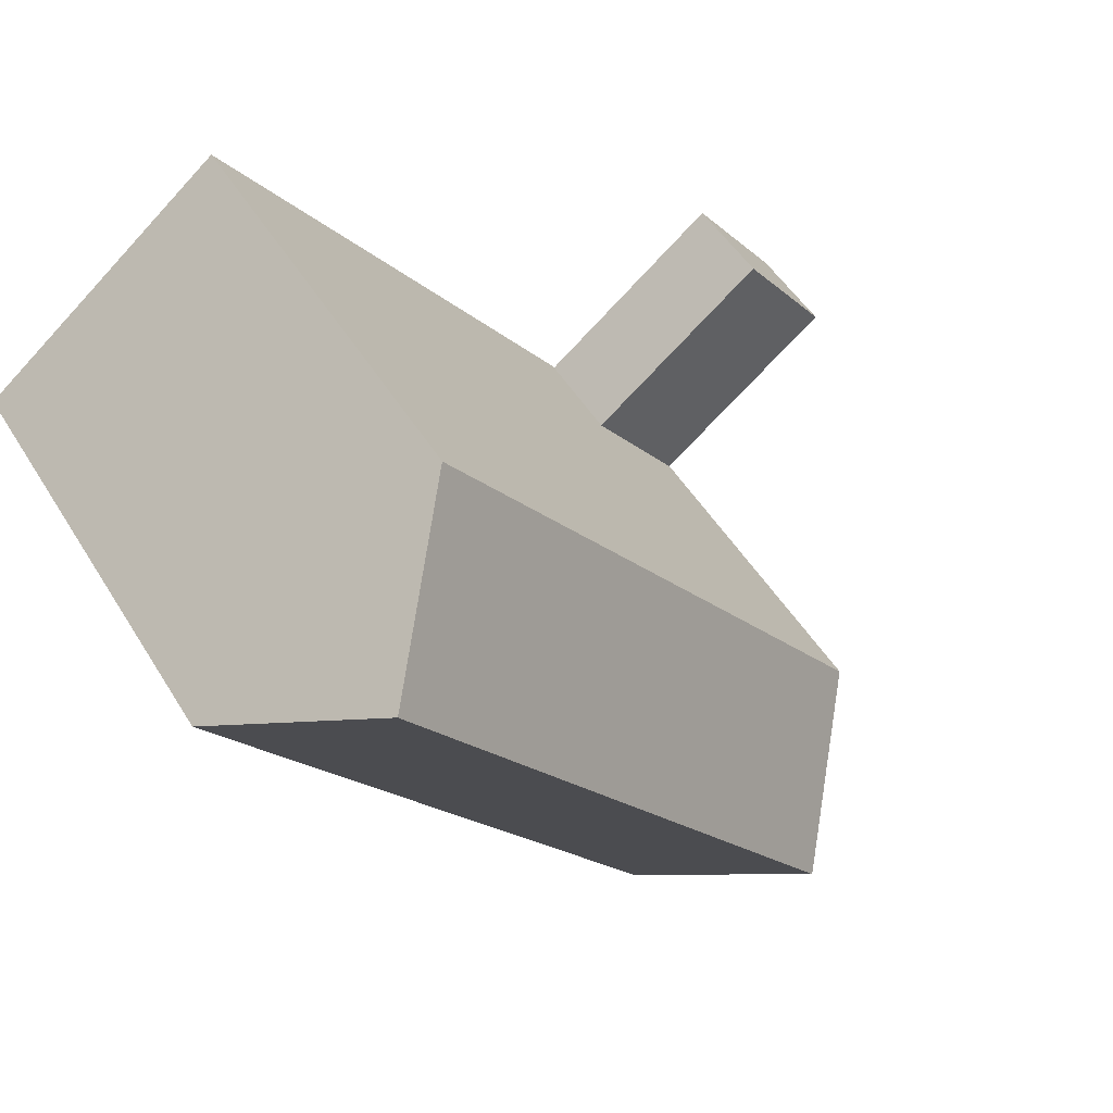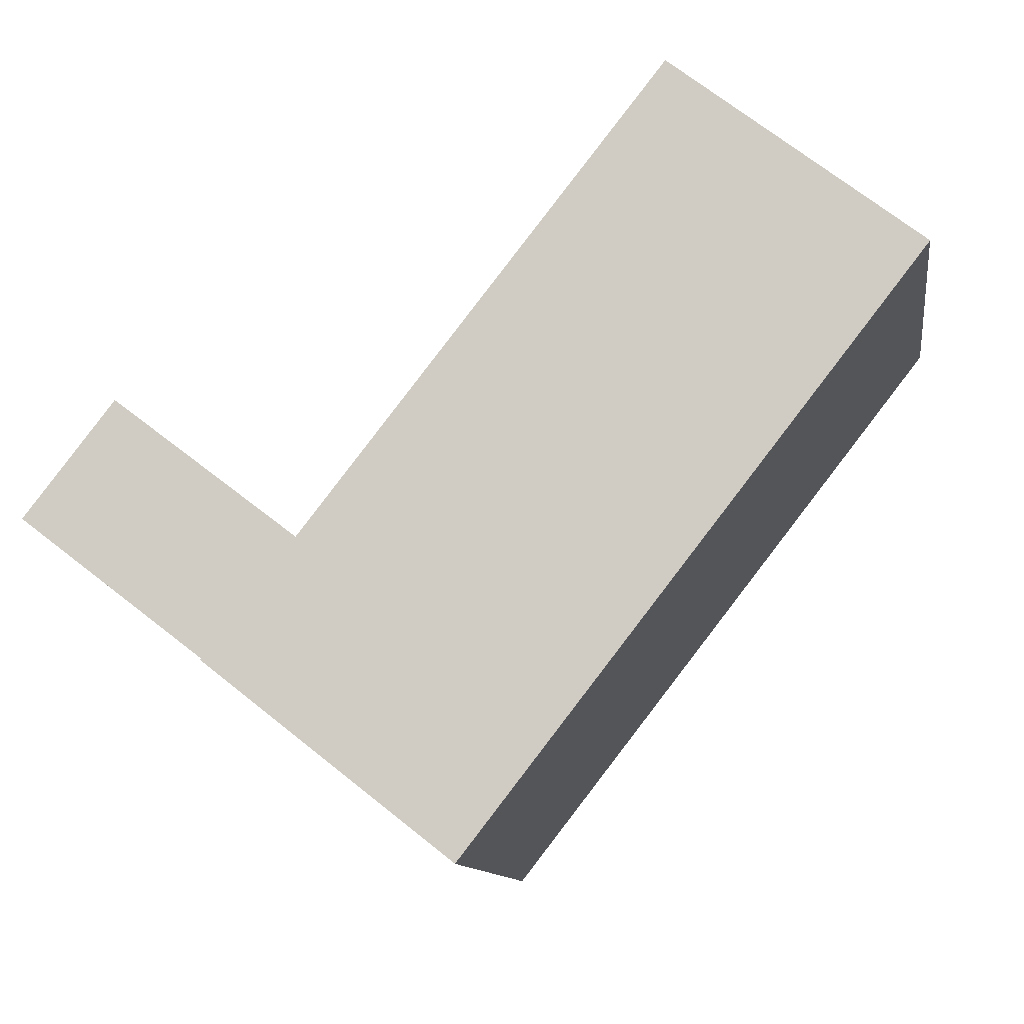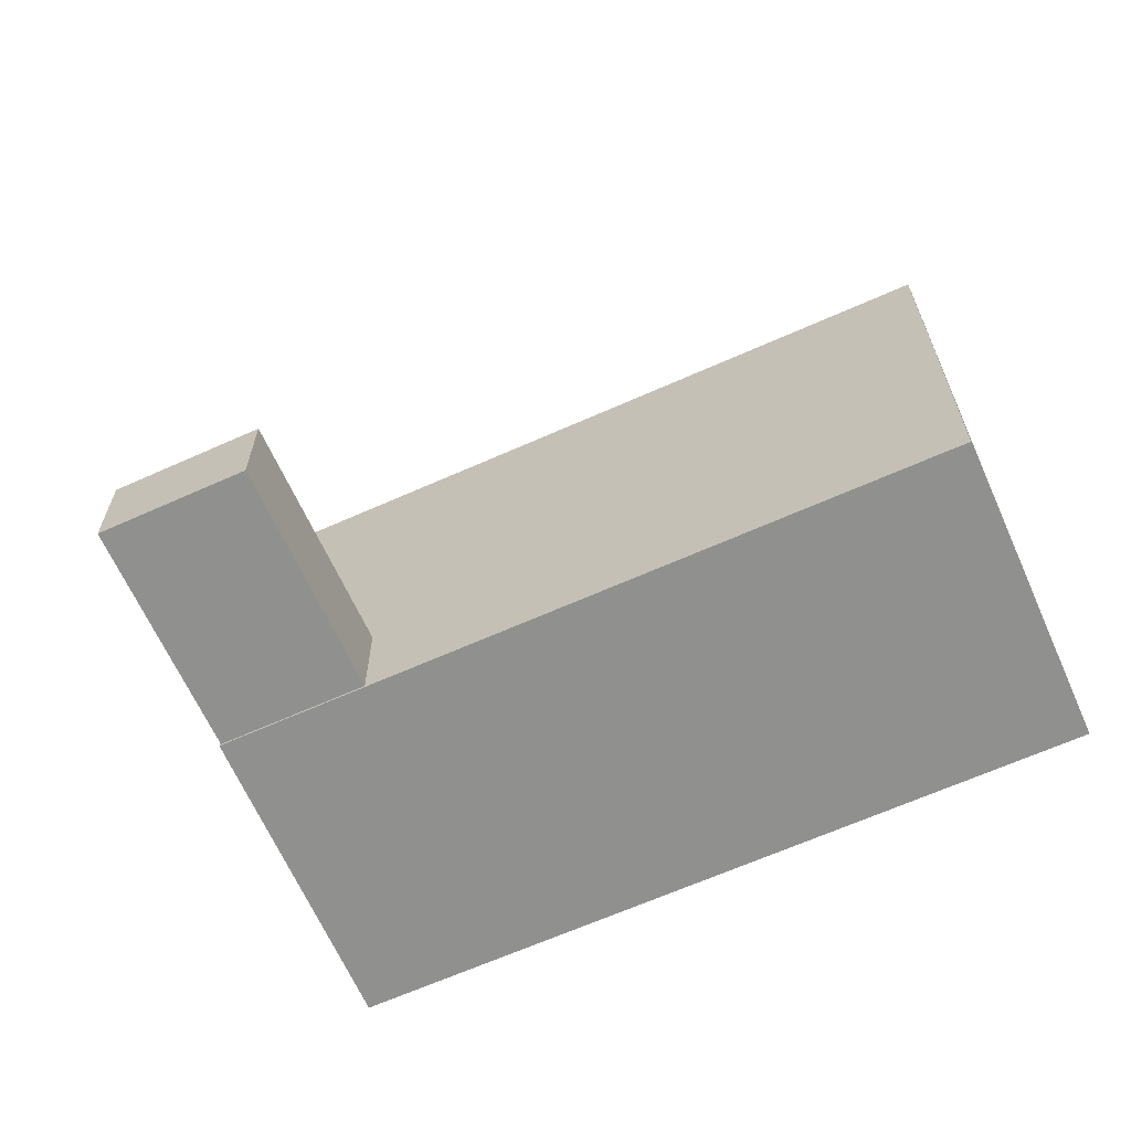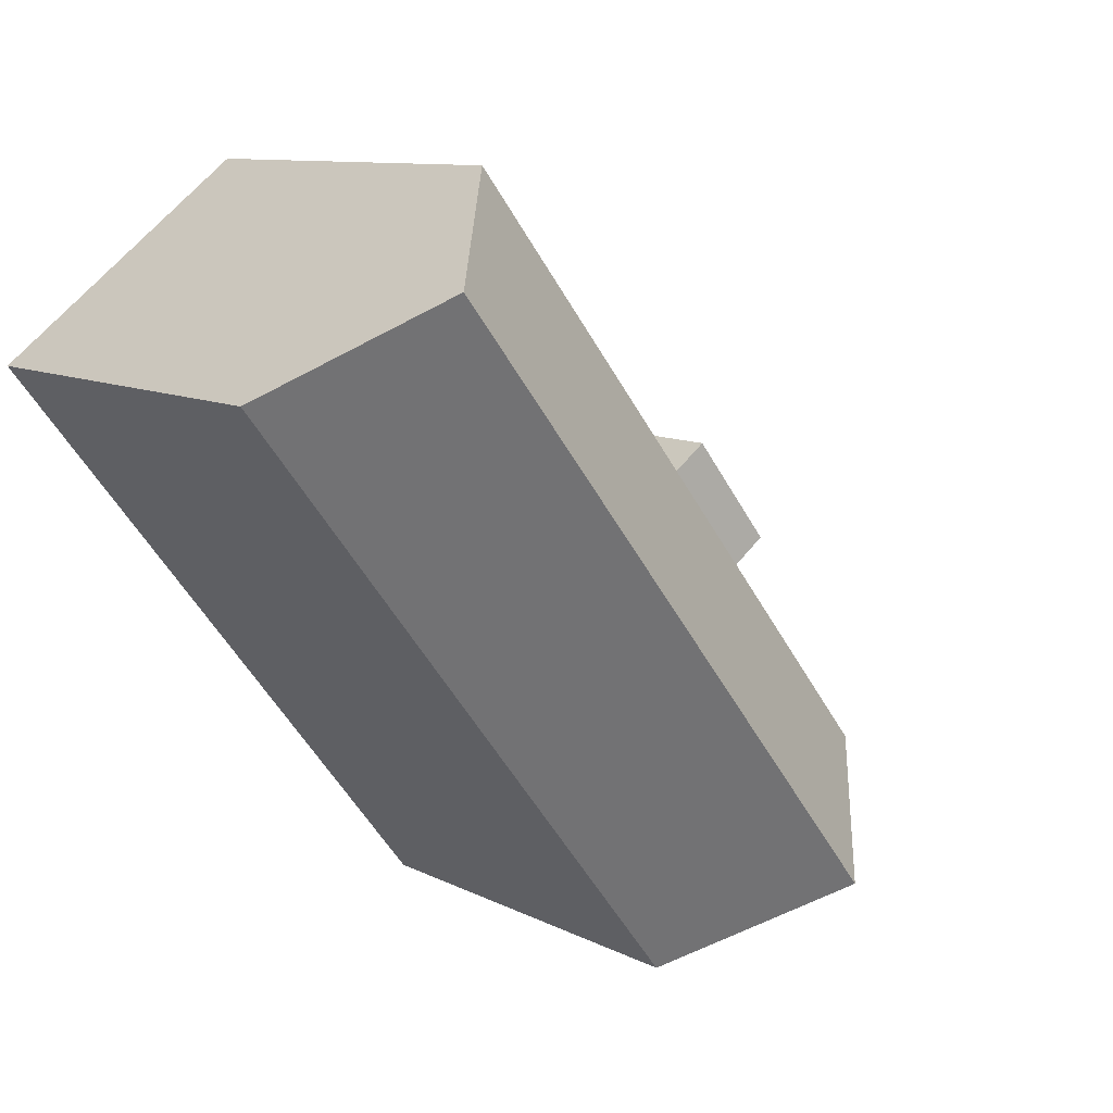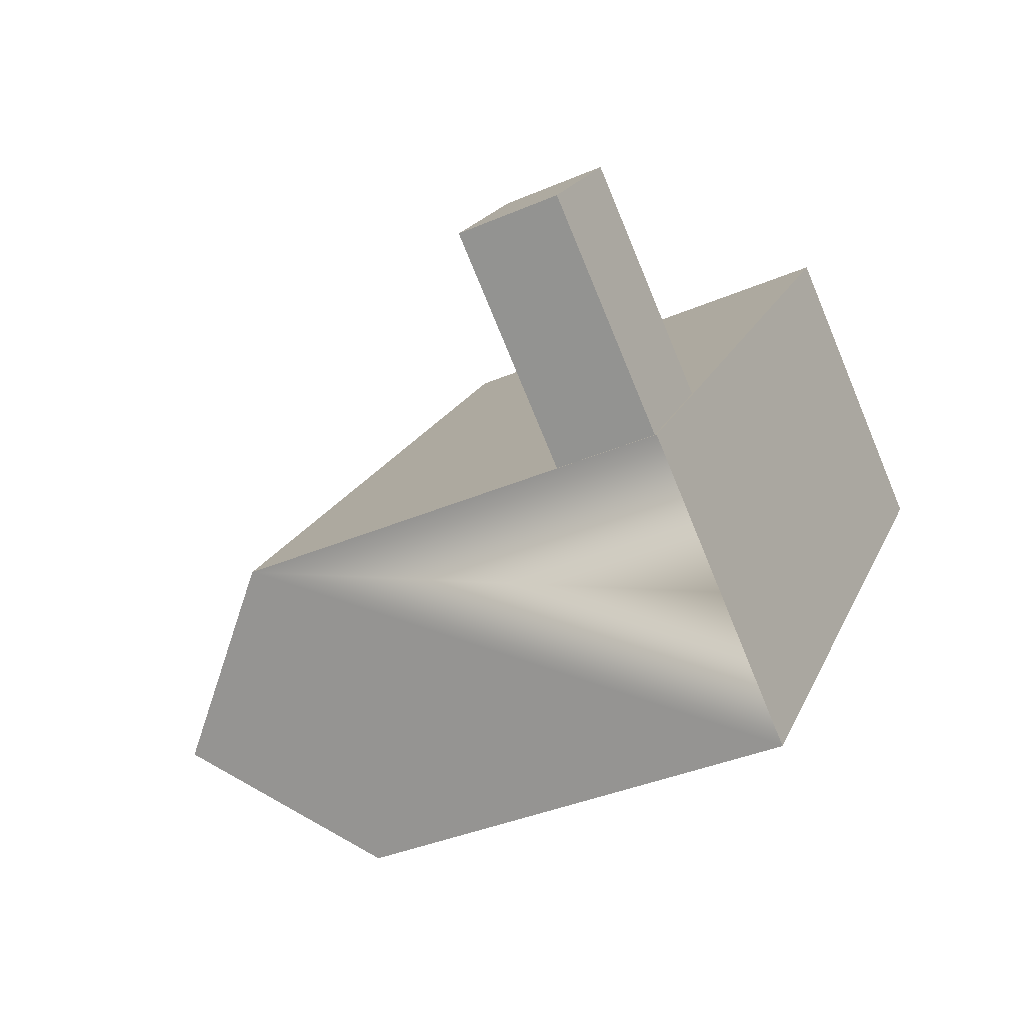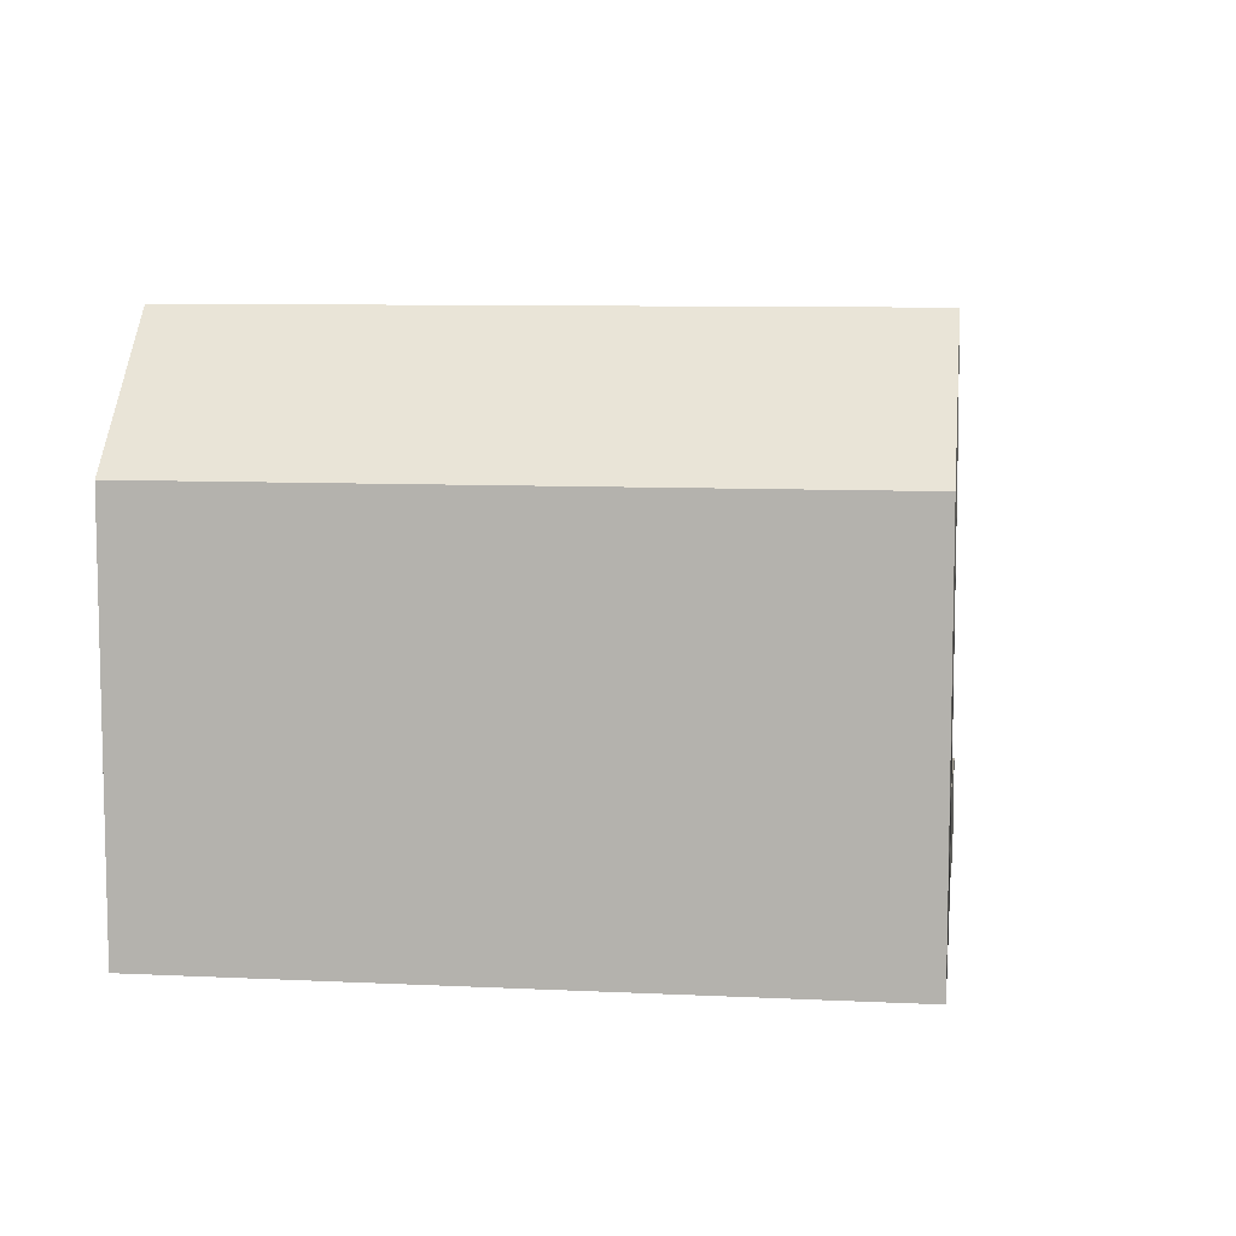
<metadata>
{"format":"obj","ext":"obj","renderer":"f3d","projection":"perspective","resolution":1024,"background":"white","views":[{"elev":49.9,"azim":149.6,"up":"+Z"},{"elev":-11.0,"azim":8.4,"up":"+Z"},{"elev":-65.5,"azim":-27.9,"up":"+Y"},{"elev":9.8,"azim":142.5,"up":"+Z"},{"elev":-37.4,"azim":-61.1,"up":"+Z"},{"elev":8.6,"azim":135.5,"up":"+Y"}]}
</metadata>
<code>
v  0.285 9.017e-18 -0.1473
v  -3.845 -6.512e-16 10.63
v  -7.549 -3.587e-16 5.858
v  3.821 -2.914e-16 4.758
v  23.66 -0.09 19.81
v  10.18 -0.09 -7.987
v  28.75 -0.09 15.81
v  18.57 -0.09 23.8
v  0 -0.09 -5.511e-18
v  5.09 -0.09 -3.994
v  -3.845 4.112 10.63
v  -7.548 4.112 5.858
v  0.2851 4.112 -0.1474
v  3.821 4.112 4.758
v  28.75 17.89 15.81
v  18.57 17.89 23.8
v  23.66 23.85 19.81
v  0.0003828 17.89 -0.0005692
v  10.18 17.89 -7.988
v  5.09 23.85 -3.994
g defaultobject
f 1 2 3
f 2 1 4
f 5 6 7
f 6 5 8
f 6 8 9
f 6 9 10
f 11 3 2
f 3 11 12
f 12 1 3
f 1 12 13
f 1 14 4
f 14 1 13
f 4 11 2
f 11 4 14
f 15 5 7
f 5 15 8
f 8 15 16
f 16 15 17
f 18 10 9
f 10 18 6
f 6 18 19
f 19 18 20
f 16 9 8
f 9 16 18
f 6 15 7
f 15 6 19
f 11 13 12
f 13 11 14
f 18 17 20
f 17 18 16
f 20 15 19
f 15 20 17

</code>
